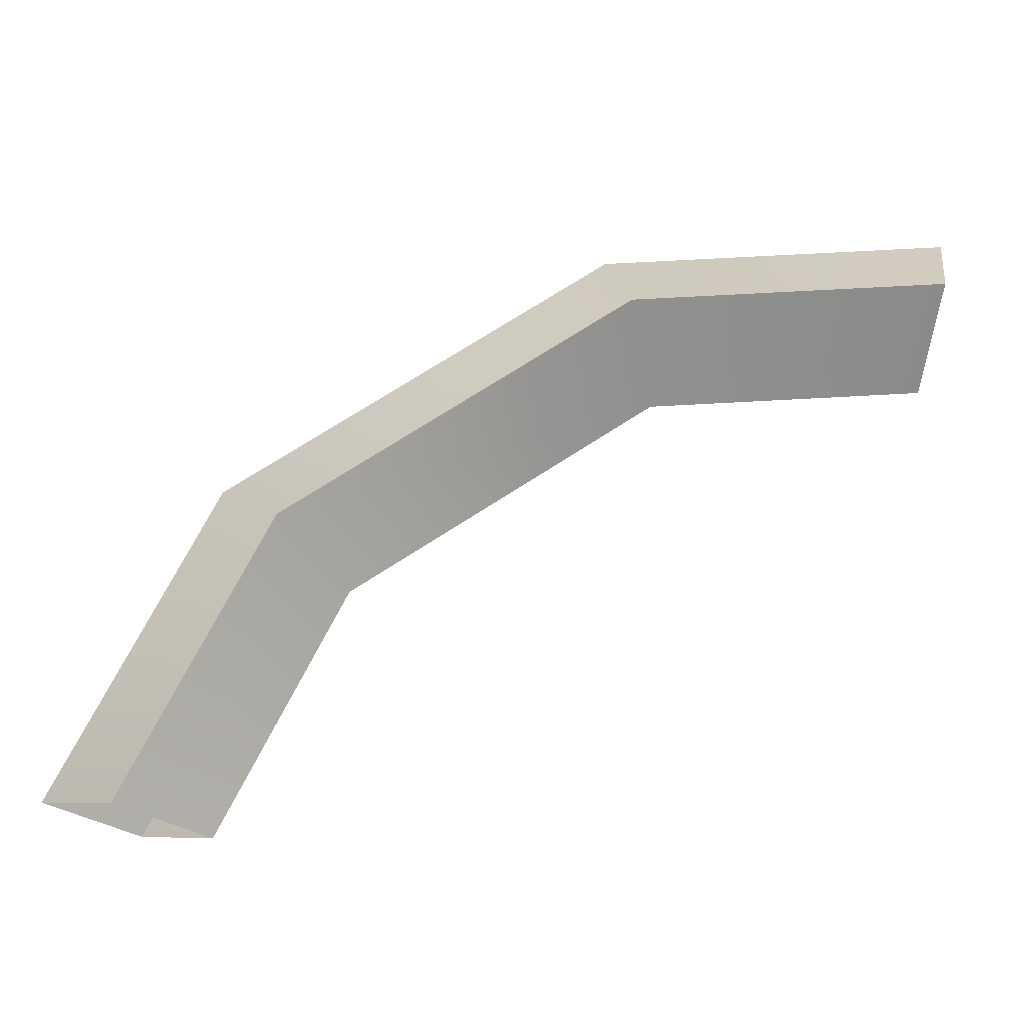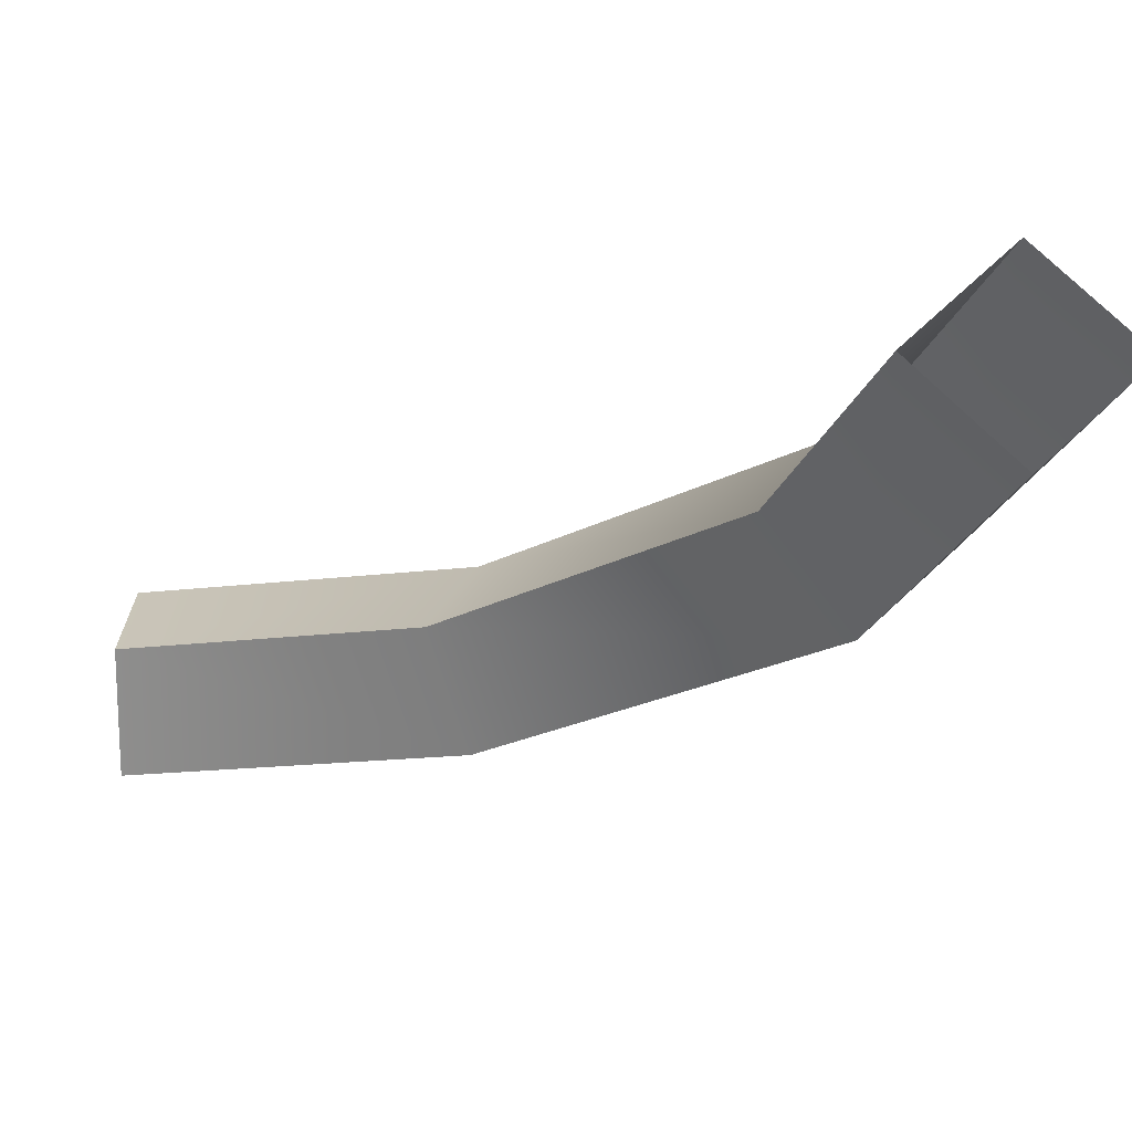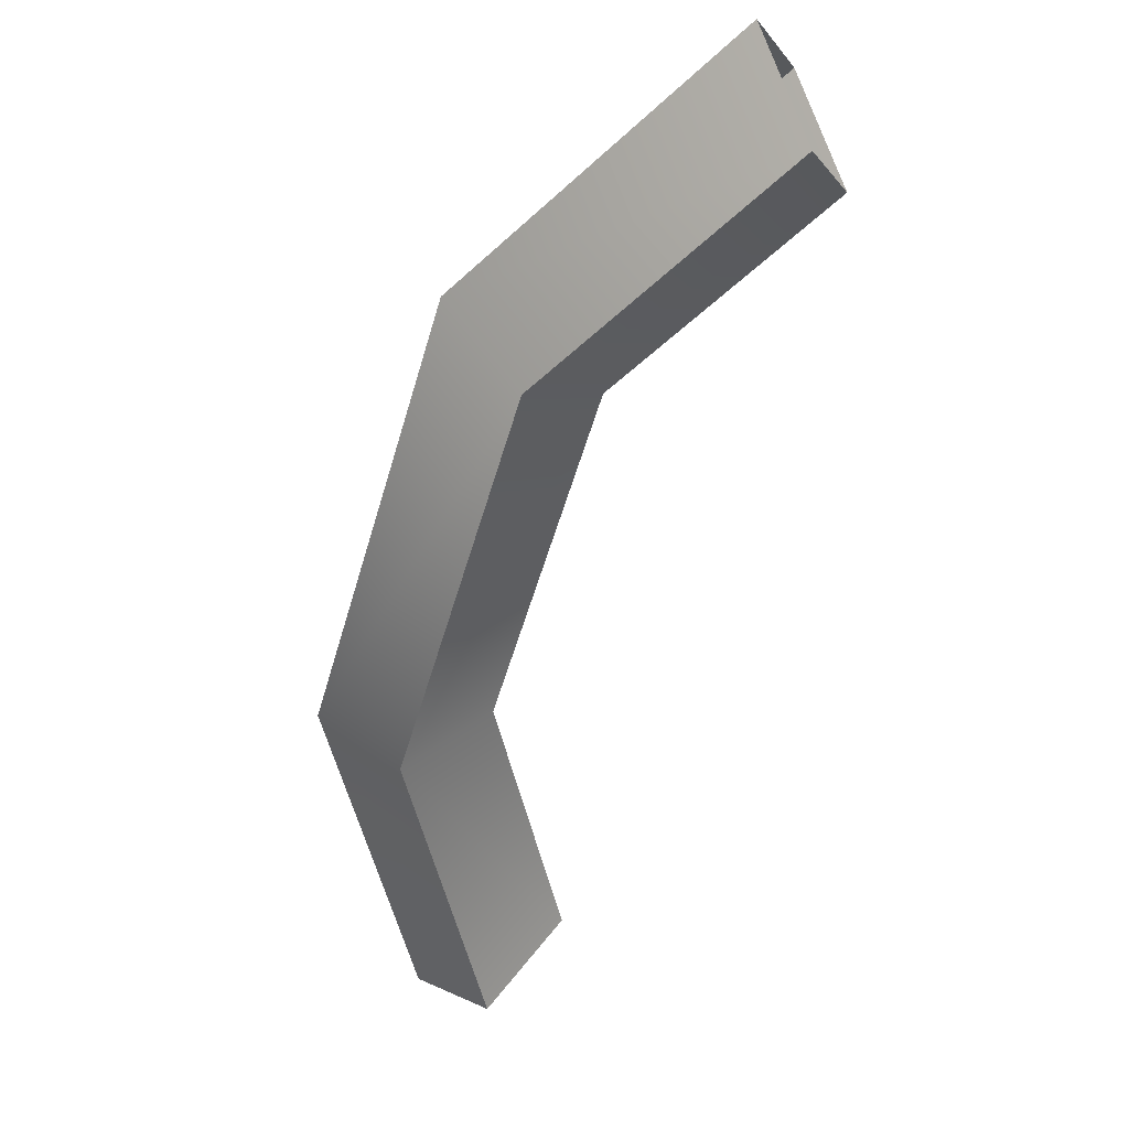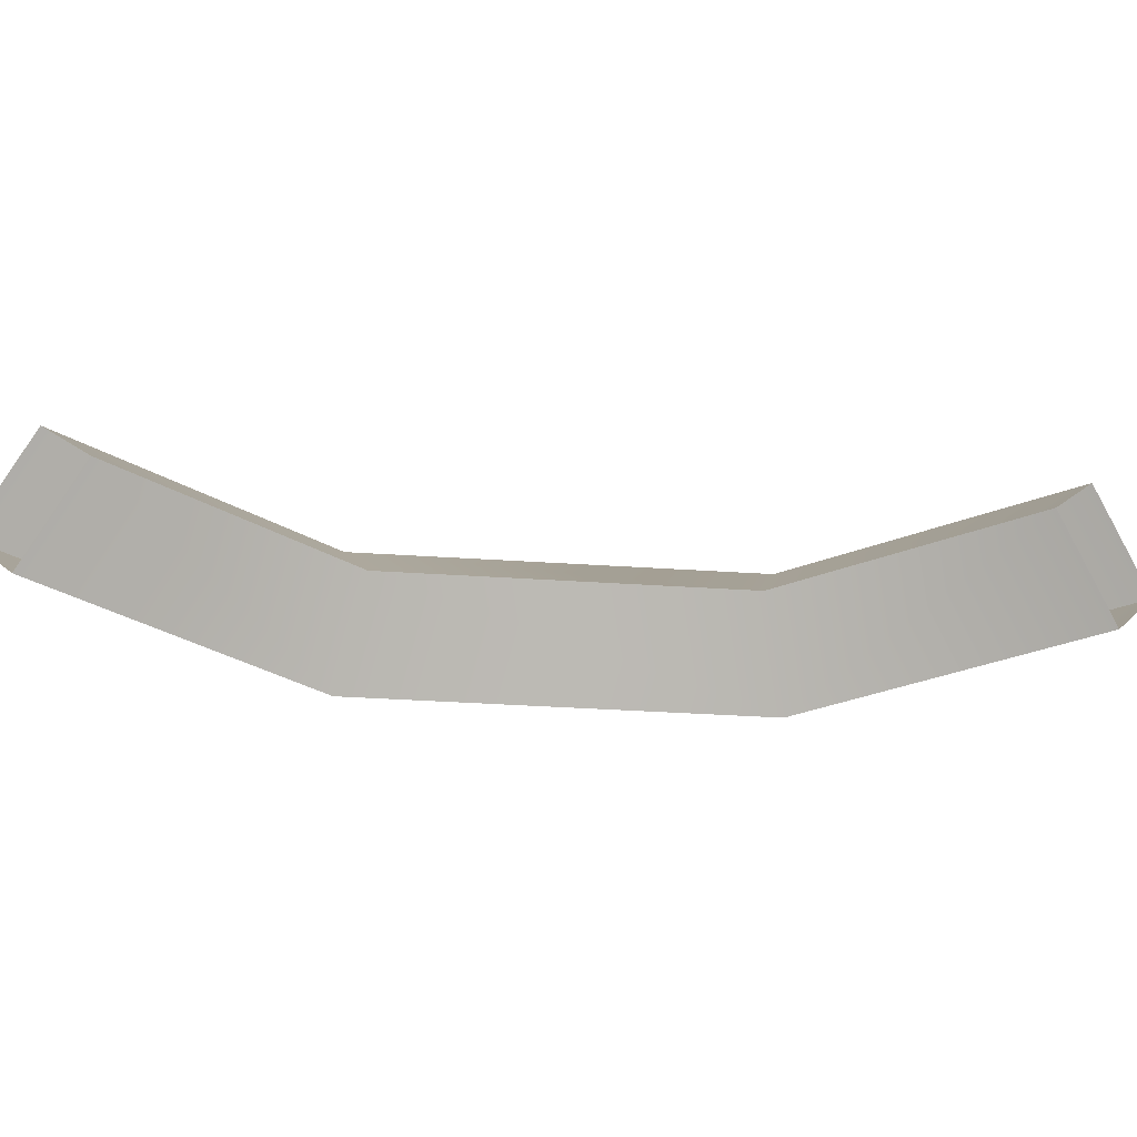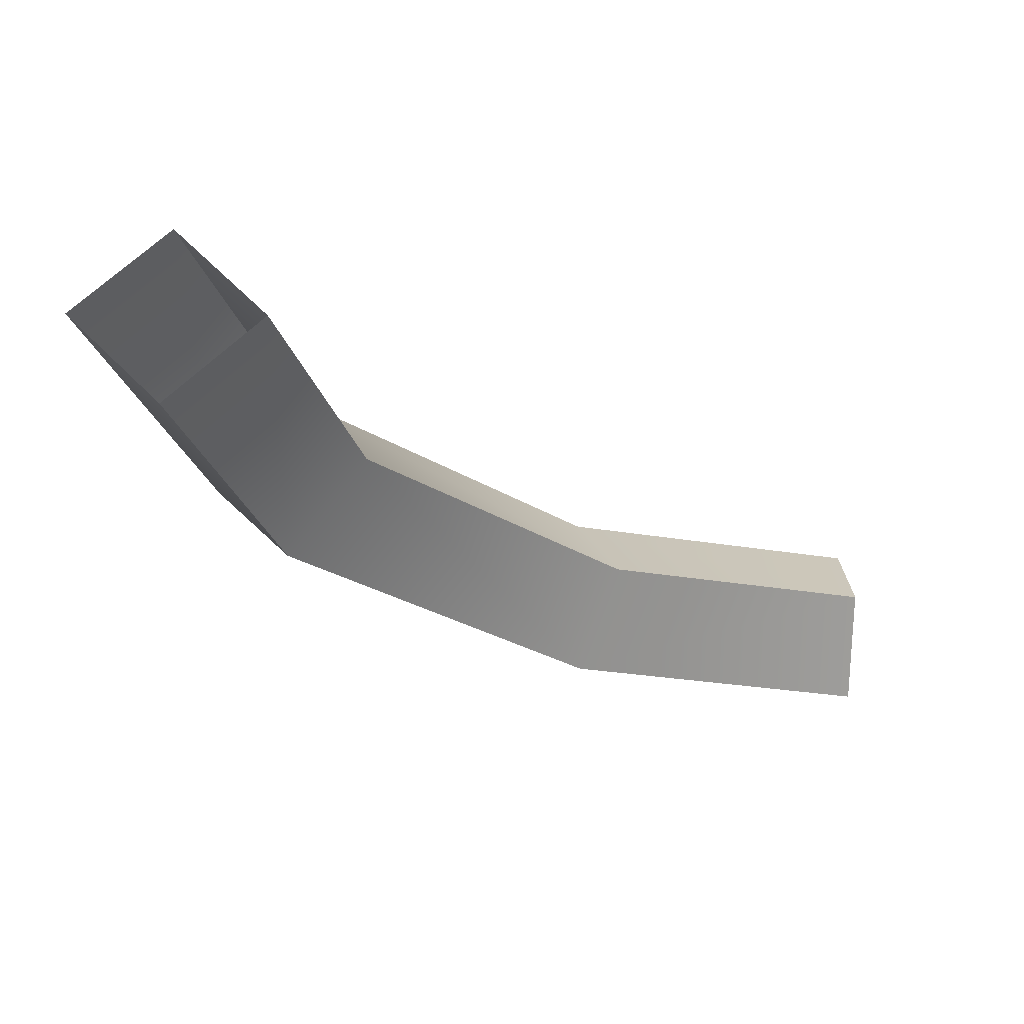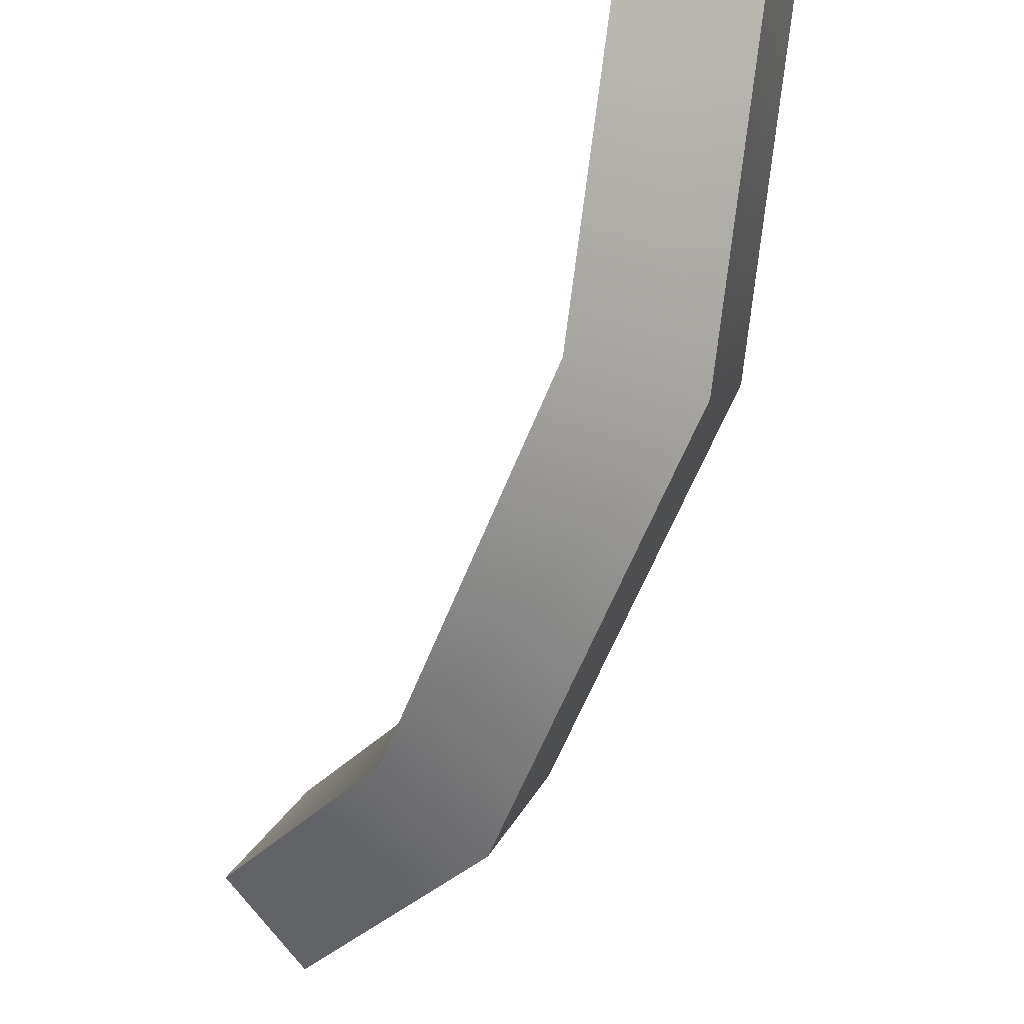
<metadata>
{"format":"obj","ext":"obj","renderer":"f3d","projection":"perspective","resolution":1024,"background":"white","views":[{"elev":70.7,"azim":101.8,"up":"+Z"},{"elev":67.9,"azim":-178.5,"up":"+Y"},{"elev":-56.1,"azim":28.7,"up":"+Z"},{"elev":-38.8,"azim":130.3,"up":"+Z"},{"elev":-25.4,"azim":89.0,"up":"+Z"},{"elev":-10.9,"azim":-121.2,"up":"+Y"}]}
</metadata>
<code>
v -9.112 2.438 -2.54
v -3e-06 0 -2.54
v -3e-06 2.54 -2.5e-05
v -7.973 4.673 -2.5e-05
v -9.112 2.438 -2.54
v -3e-06 2.54 -2.5e-05
v -17.88 11.21 -2.54
v -9.112 2.438 -2.54
v -7.973 4.673 -2.5e-05
v -15.65 12.35 -2.5e-05
v -17.88 11.21 -2.54
v -7.973 4.673 -2.5e-05
v -17.88 11.21 -2.54
v -15.65 12.35 -2.5e-05
v -17.78 20.32 -2.5e-05
v -20.32 20.32 -2.54
v -17.88 11.21 -2.54
v -17.78 20.32 -2.5e-05
v -10.25 0.2024 -2.5e-05
v -3e-06 -2.54 -2.5e-05
v -3e-06 0 -2.54
v -9.112 2.438 -2.54
v -10.25 0.2024 -2.5e-05
v -3e-06 0 -2.54
v -20.12 10.07 -2.5e-05
v -10.25 0.2024 -2.5e-05
v -9.112 2.438 -2.54
v -17.88 11.21 -2.54
v -20.12 10.07 -2.5e-05
v -9.112 2.438 -2.54
v -20.12 10.07 -2.5e-05
v -17.88 11.21 -2.54
v -20.32 20.32 -2.54
v -22.86 20.32 -2.5e-05
v -20.12 10.07 -2.5e-05
v -20.32 20.32 -2.54
v -3e-06 -2.54 -2.5e-05
v -10.25 0.2024 -2.5e-05
v -3e-06 0 2.54
v -10.25 0.2024 -2.5e-05
v -9.112 2.438 2.54
v -3e-06 0 2.54
v -17.88 11.21 2.54
v -9.112 2.438 2.54
v -10.25 0.2024 -2.5e-05
v -20.12 10.07 -2.5e-05
v -17.88 11.21 2.54
v -10.25 0.2024 -2.5e-05
v -20.32 20.32 2.54
v -17.88 11.21 2.54
v -20.12 10.07 -2.5e-05
v -22.86 20.32 -2.5e-05
v -20.32 20.32 2.54
v -20.12 10.07 -2.5e-05
v -3e-06 0 2.54
v -9.112 2.438 2.54
v -3e-06 2.54 -2.5e-05
v -9.112 2.438 2.54
v -7.973 4.673 -2.5e-05
v -3e-06 2.54 -2.5e-05
v -15.65 12.35 -2.5e-05
v -7.973 4.673 -2.5e-05
v -9.112 2.438 2.54
v -17.88 11.21 2.54
v -15.65 12.35 -2.5e-05
v -9.112 2.438 2.54
v -17.78 20.32 -2.5e-05
v -15.65 12.35 -2.5e-05
v -17.88 11.21 2.54
v -20.32 20.32 2.54
v -17.78 20.32 -2.5e-05
v -17.88 11.21 2.54
g mtl_p6_pipes_garage
f 3 2 1
f 6 5 4
f 9 8 7
f 12 11 10
f 15 14 13
f 18 17 16
f 21 20 19
f 24 23 22
f 27 26 25
f 30 29 28
f 33 32 31
f 36 35 34
f 39 38 37
f 42 41 40
f 45 44 43
f 48 47 46
f 51 50 49
f 54 53 52
f 57 56 55
f 60 59 58
f 63 62 61
f 66 65 64
f 69 68 67
f 72 71 70

</code>
